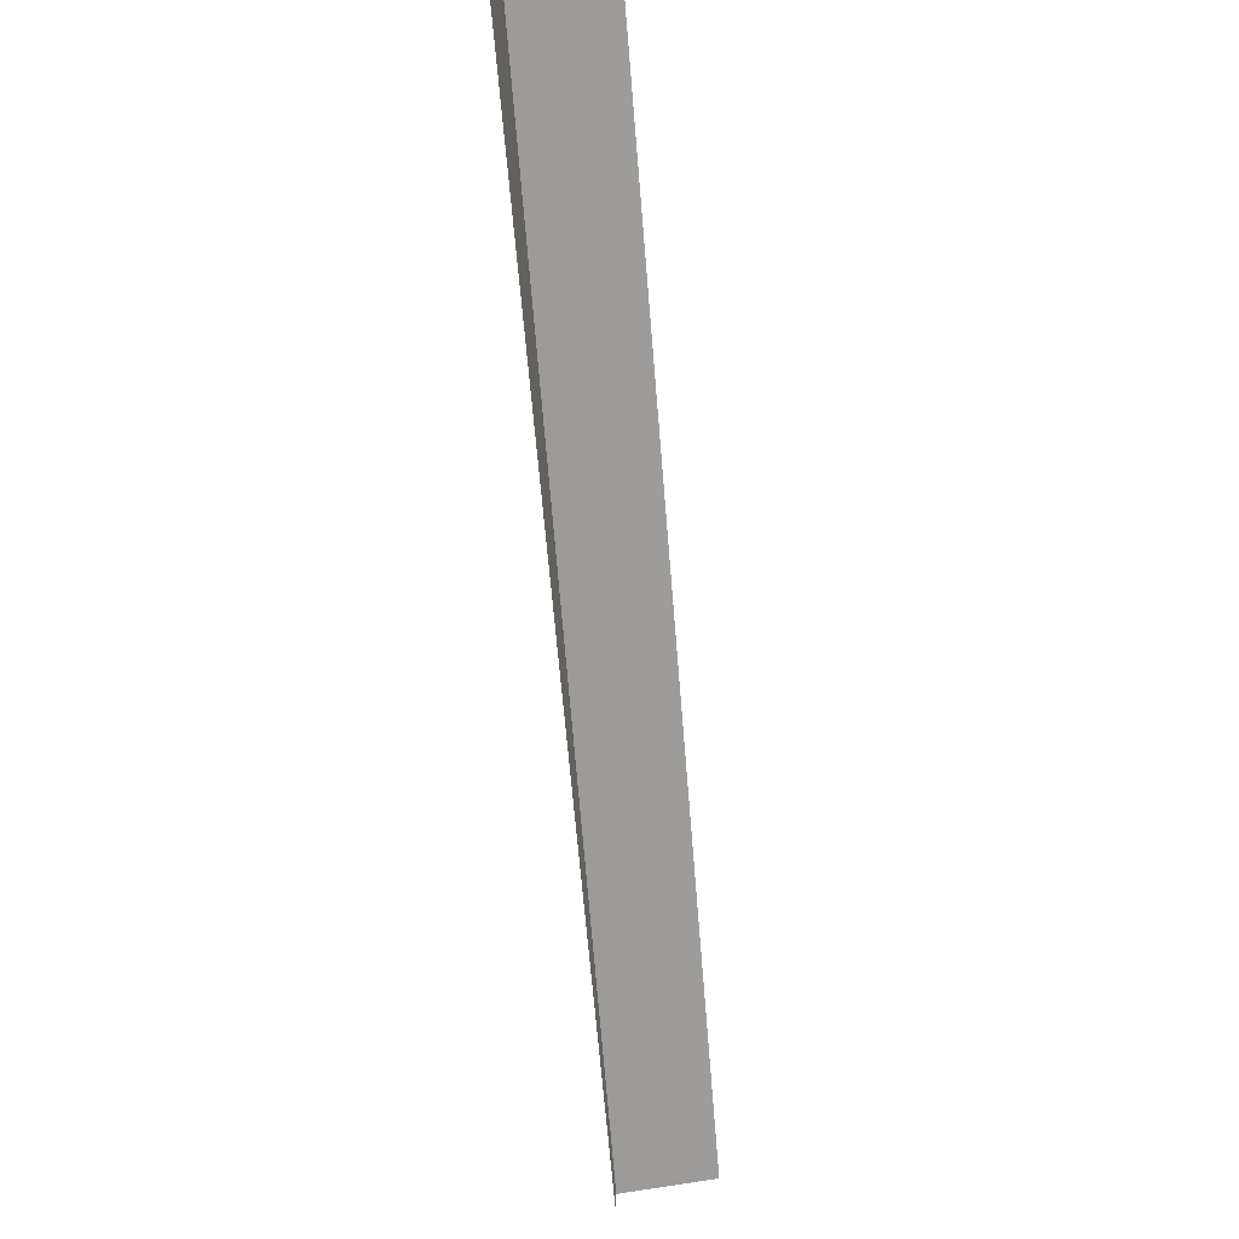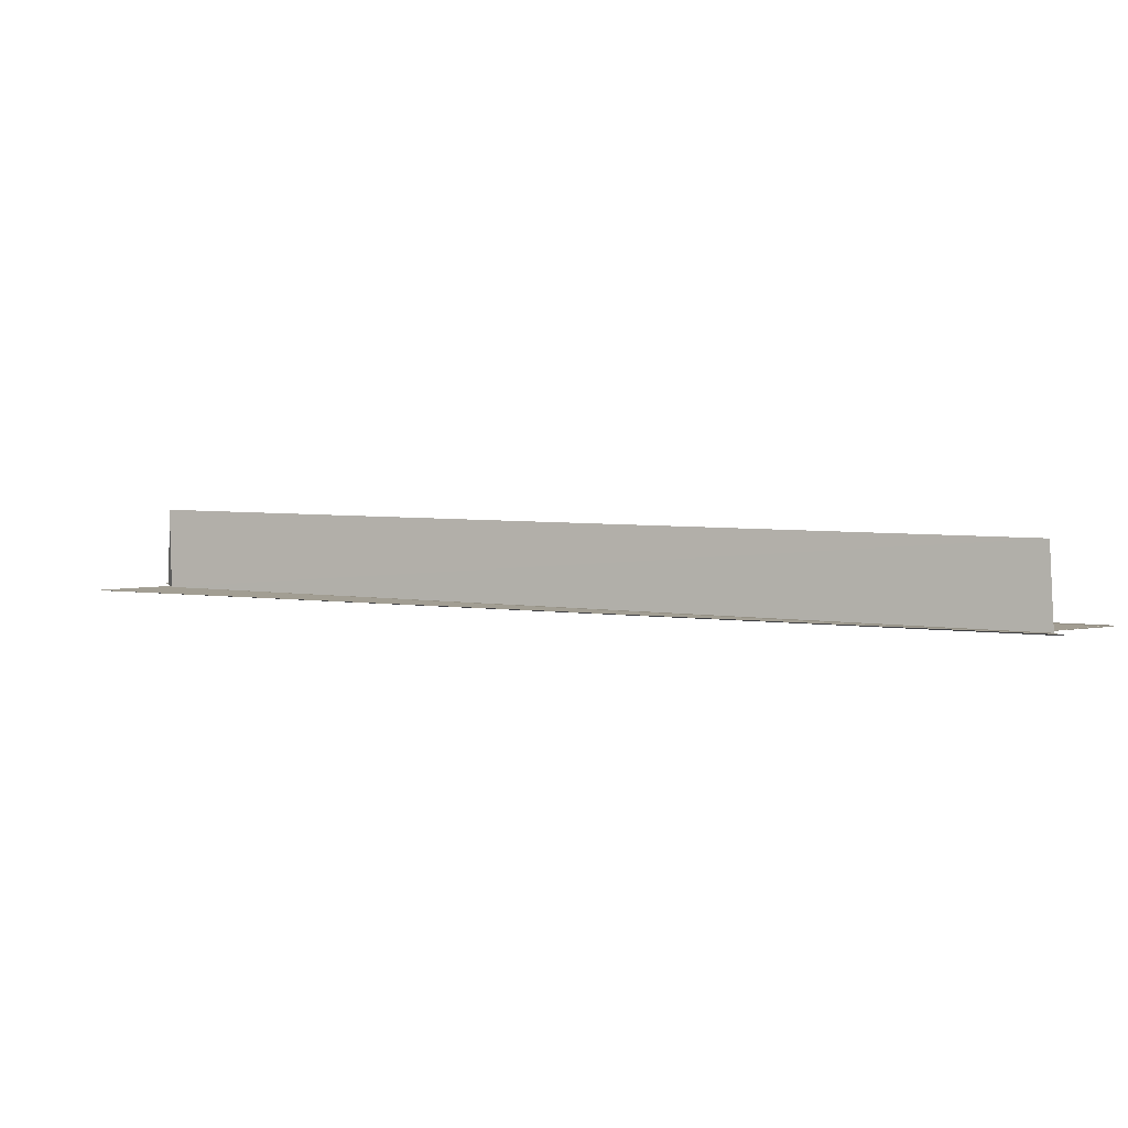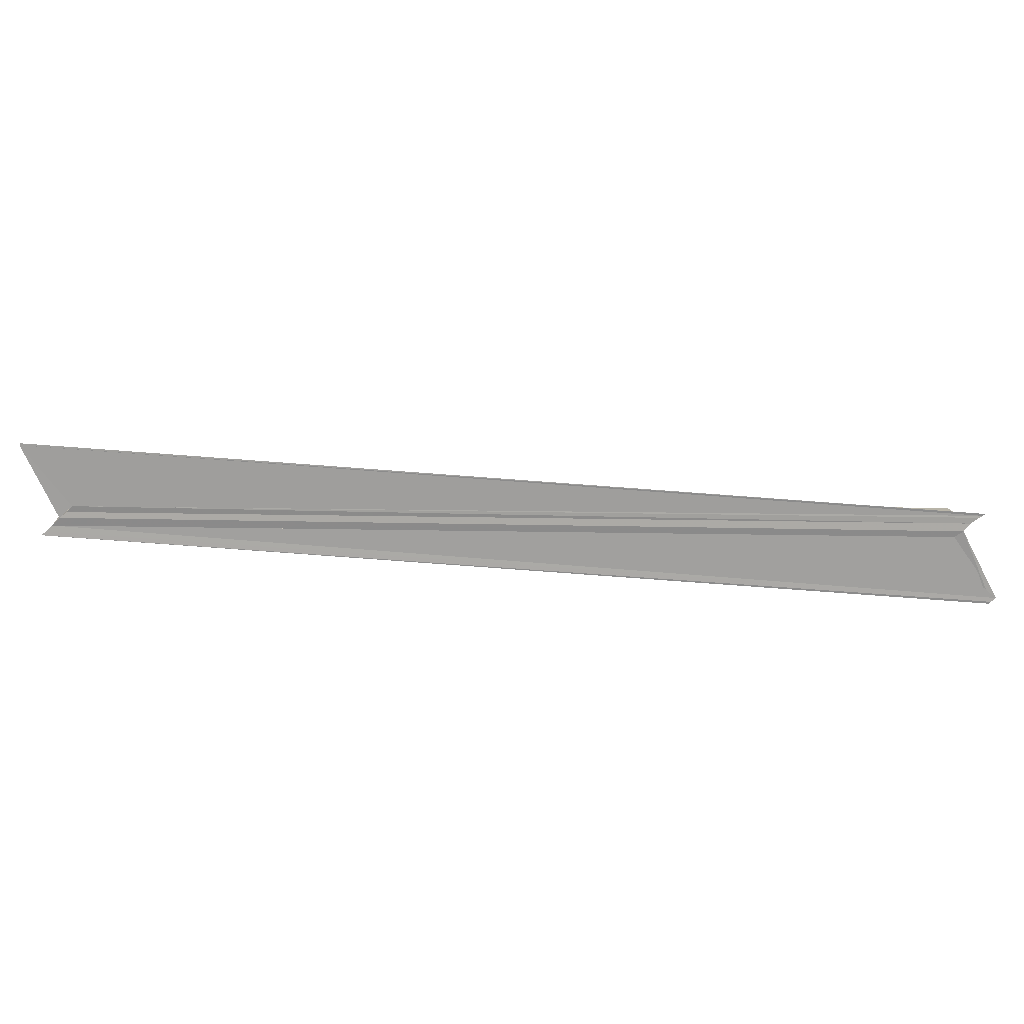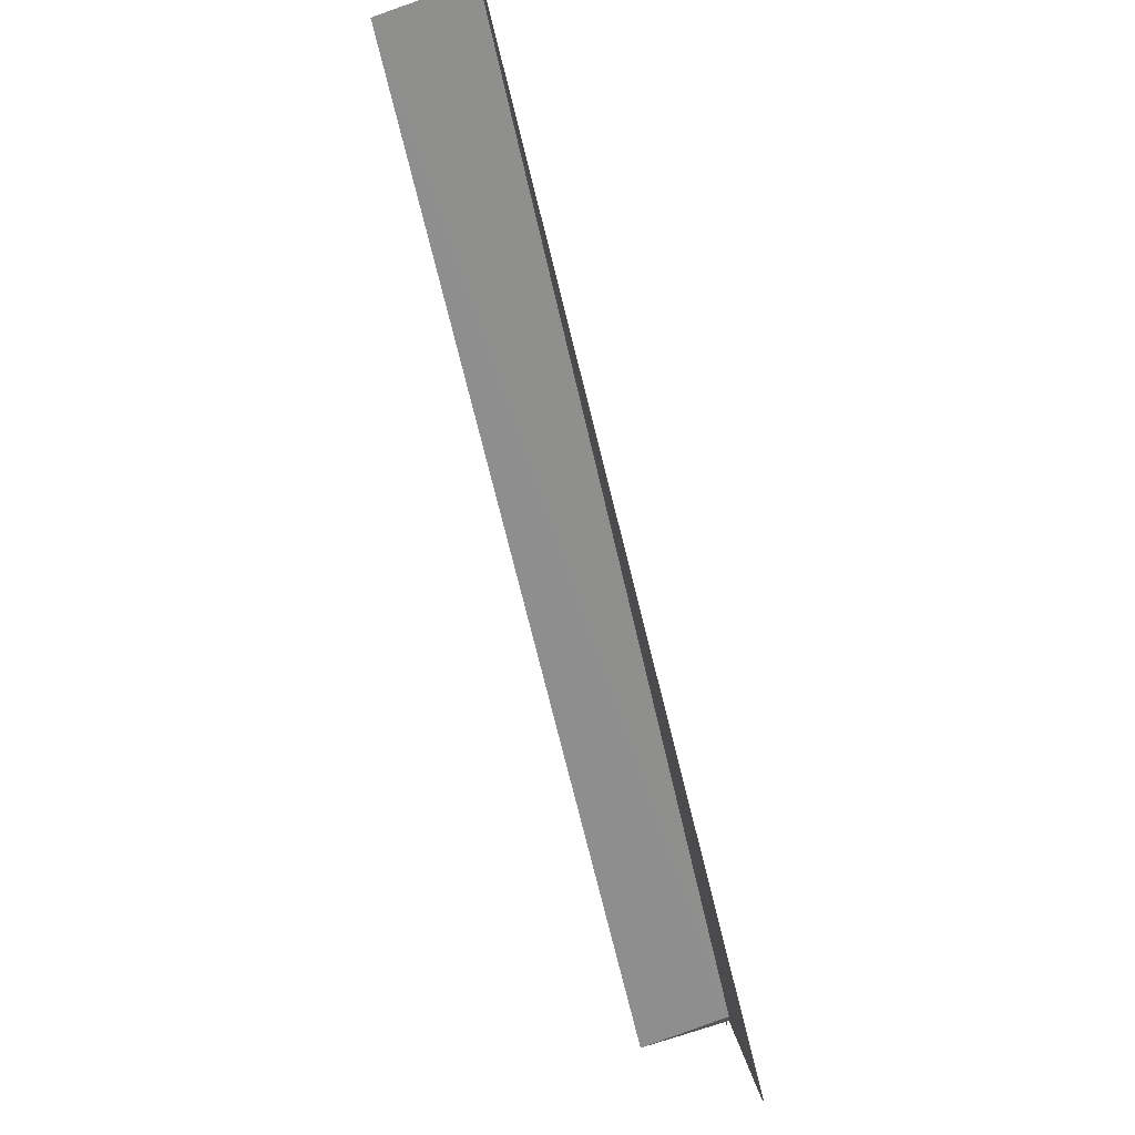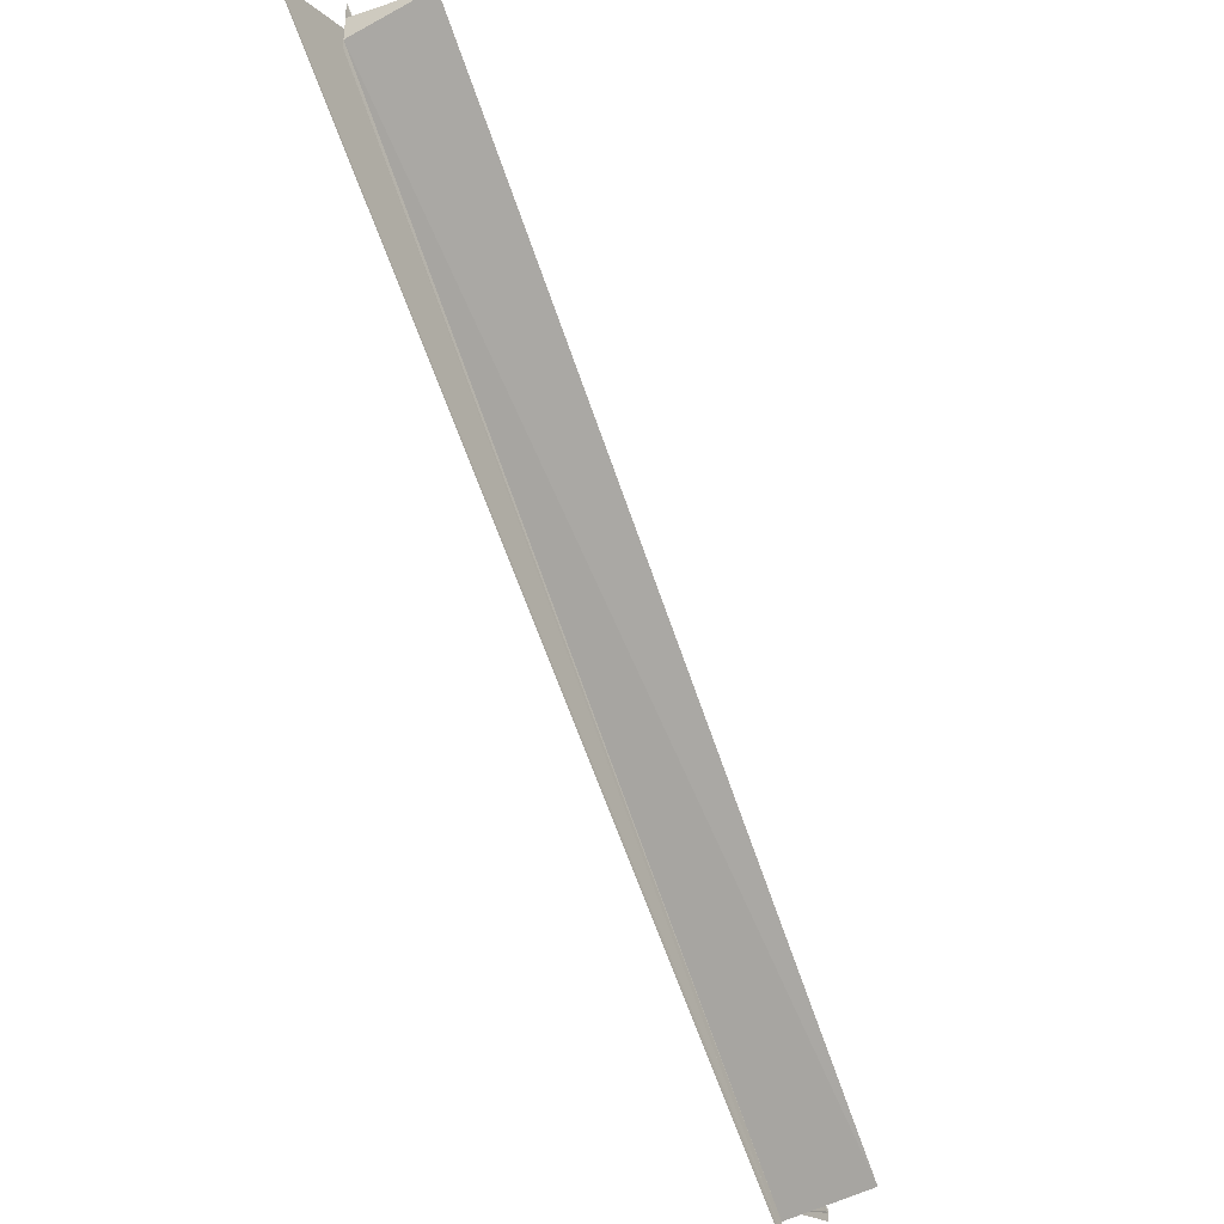
<metadata>
{"format":"obj","ext":"obj","renderer":"f3d","projection":"perspective","resolution":1024,"background":"white","views":[{"elev":-23.1,"azim":96.8,"up":"+Z"},{"elev":4.8,"azim":160.5,"up":"+Y"},{"elev":-71.2,"azim":132.3,"up":"+Y"},{"elev":68.9,"azim":-108.7,"up":"+Z"},{"elev":-35.5,"azim":120.3,"up":"+Z"}]}
</metadata>
<code>
o 6548
v 2184 1879 17.69
v 2184 1879 17.69
v 2184 1879 17.77
v 2184 1879 17.69
v 2184 1879 17.69
v 2184 1879 17.69
v 2184 1879 17.77
v 2184 1879 17.69
v 2184 1879 17.69
v 2184 1879 17.77
v 2184 1879 17.77
v 2184 1879 17.77
v 2184 1879 17.77
v 2184 1879 17.77
v 2184 1879 17.69
v 2184 1879 17.69
v 2184 1879 17.77
v 2184 1879 17.77
v 2184 1879 17.77
v 2184 1879 17.77
v 2184 1879 17.78
v 2184 1879 17.69
v 2184 1879 17.77
v 2184 1879 17.78
v 2184 1879 17.77
v 2184 1879 17.69
v 2184 1879 17.69
v 2184 1879 17.69
v 2184 1879 17.69
v 2184 1879 17.69
v 2184 1879 17.77
v 2184 1879 17.69
v 2184 1879 17.78
v 2184 1879 17.69
v 2184 1879 17.69
v 2184 1879 17.69
v 2184 1879 17.69
v 2184 1879 17.69
v 2184 1879 17.78
v 2184 1879 17.78
v 2184 1879 17.69
v 2184 1879 17.69
v 2184 1879 17.69
v 2184 1879 17.69
v 2184 1879 17.69
v 2184 1879 17.69
v 2184 1879 17.69
v 2184 1879 17.69
v 2184 1879 17.78
v 2184 1879 17.69
v 2184 1879 17.69
v 2184 1879 17.78
v 2184 1879 17.69
v 2184 1879 17.69
v 2184 1879 17.69
v 2184 1879 17.78
v 2184 1879 17.69
v 2184 1879 17.69
v 2184 1879 17.77
v 2184 1879 17.69
v 2184 1879 17.69
v 2184 1879 17.77
v 2184 1879 17.69
v 2184 1879 17.69
v 2184 1879 17.69
v 2184 1879 17.77
v 2184 1879 17.77
v 2184 1879 17.77
v 2184 1879 17.77
v 2184 1879 17.77
v 2184 1879 17.77
f 1 2 3
f 1 4 5
f 6 2 7
f 6 8 7
f 9 8 10
f 11 12 10
f 11 13 14
f 10 15 14
f 7 15 14
f 7 16 17
f 18 16 17
f 18 19 20
f 21 22 18
f 18 23 24
f 25 26 23
f 27 26 28
f 27 29 30
f 31 32 24
f 33 32 24
f 34 35 31
f 36 4 33
f 36 37 33
f 33 38 39
f 40 38 39
f 41 37 40
f 42 37 43
f 42 37 44
f 42 45 46
f 42 47 30
f 48 47 49
f 48 50 49
f 49 51 52
f 53 50 21
f 53 1 21
f 1 54 55
f 49 55 56
f 21 55 56
f 57 58 59
f 57 60 59
f 59 61 20
f 62 61 20
f 63 58 62
f 63 64 62
f 62 65 66
f 67 68 69
f 67 70 71

</code>
